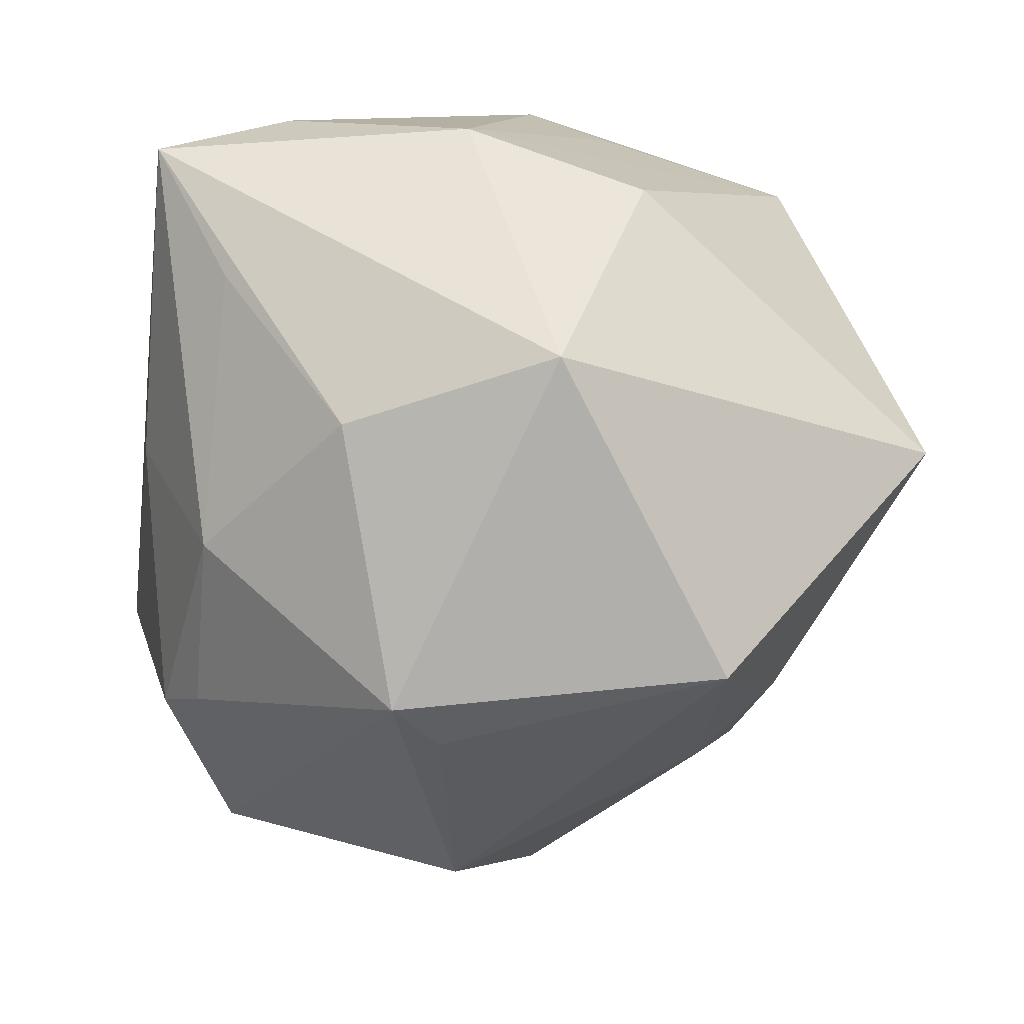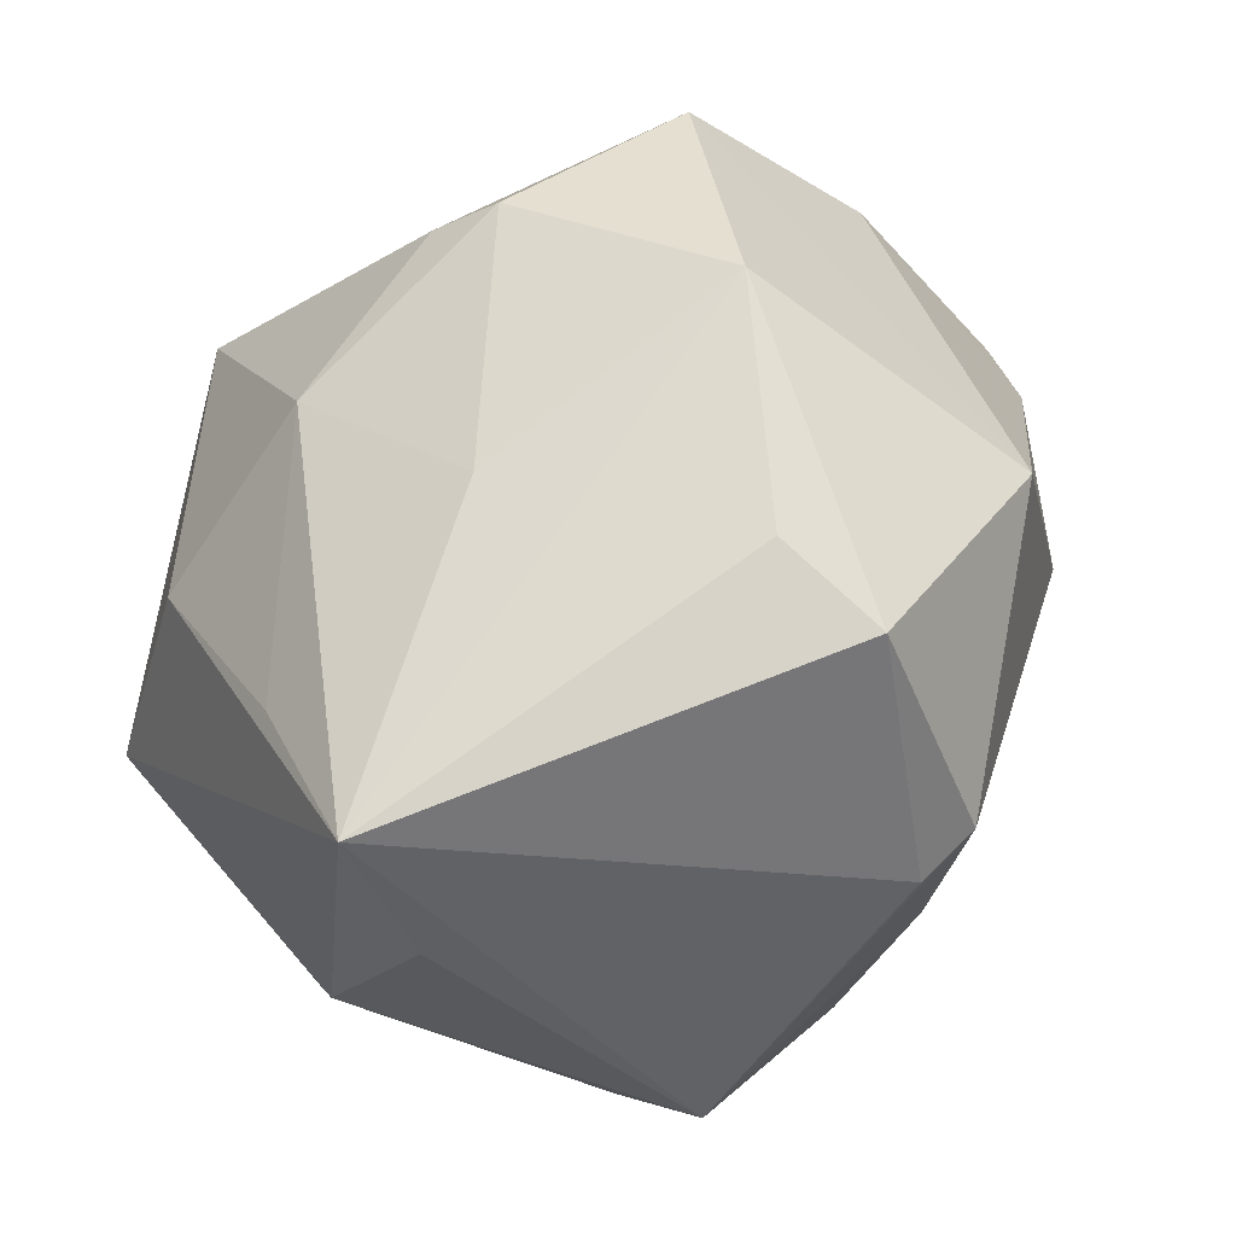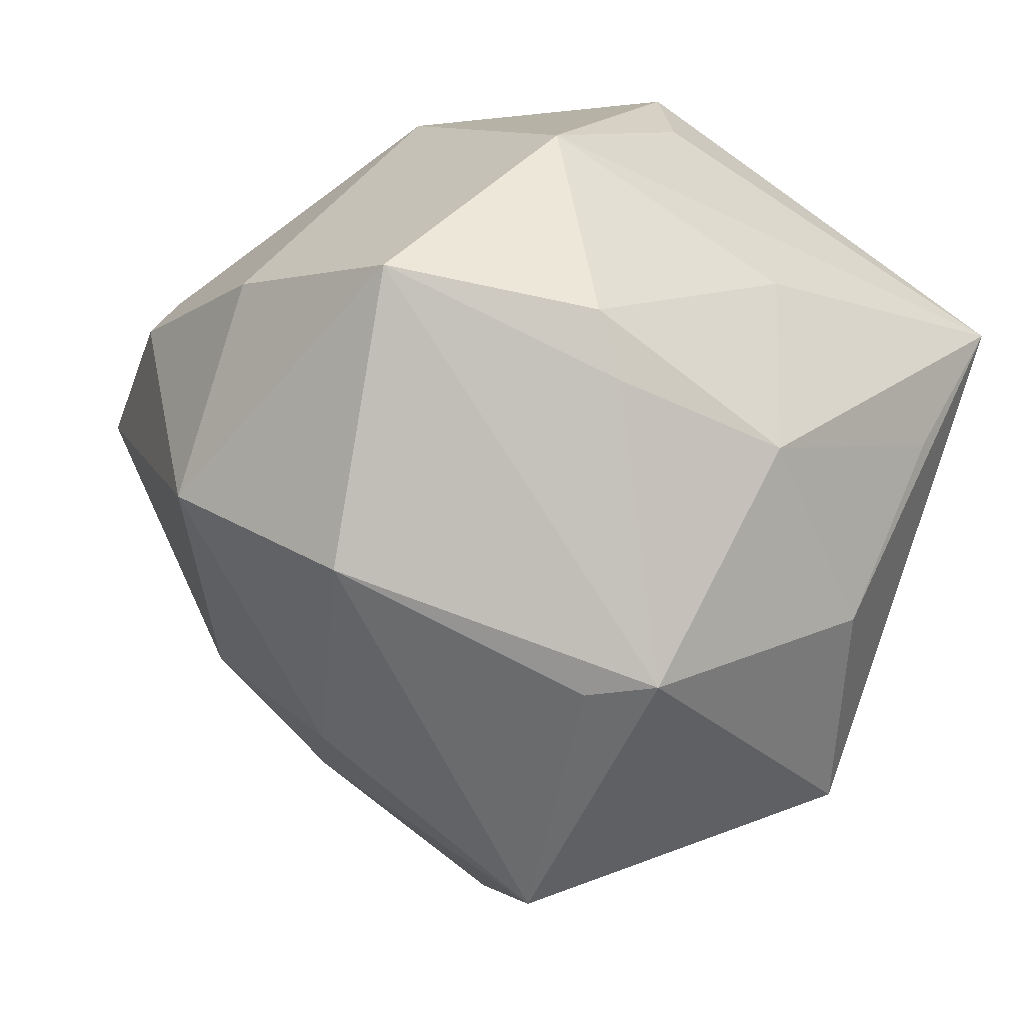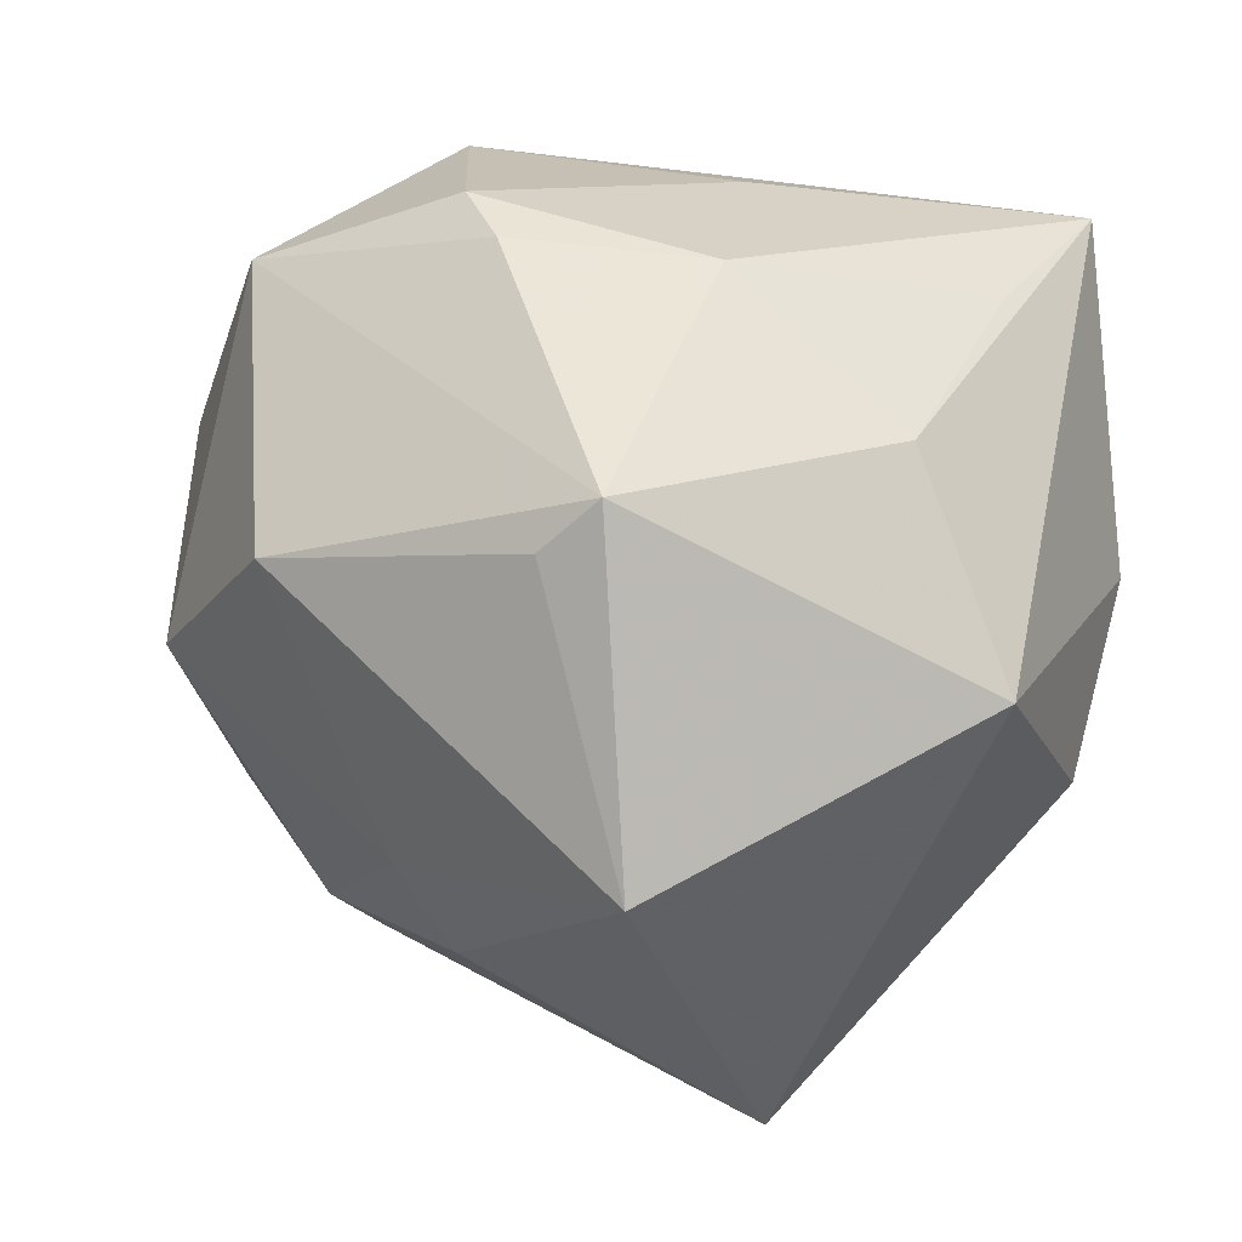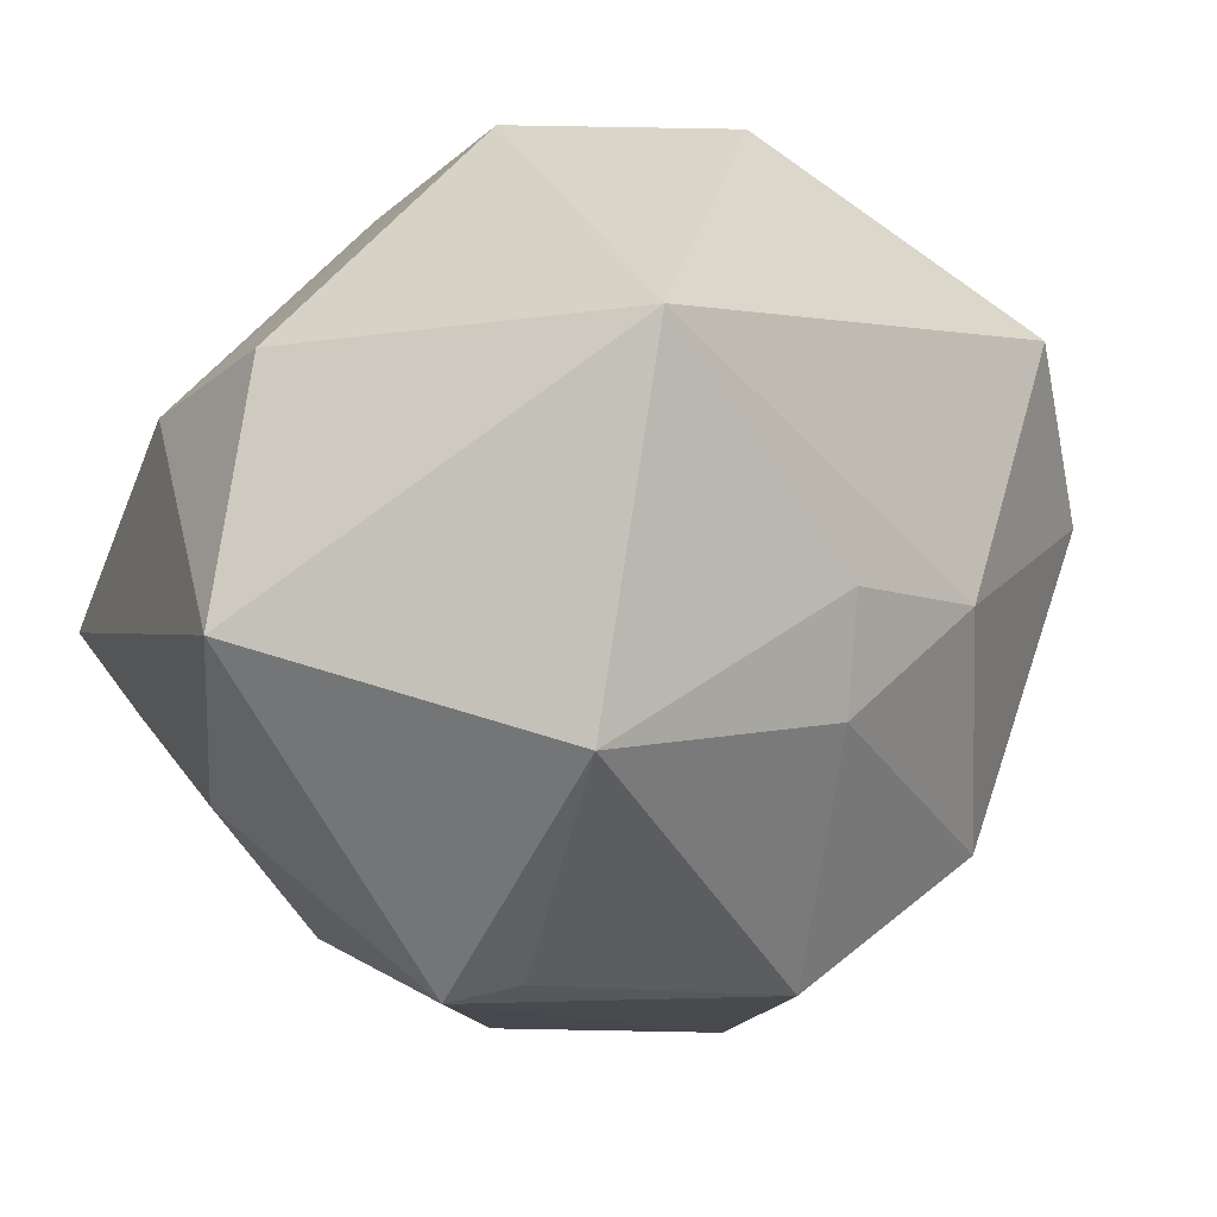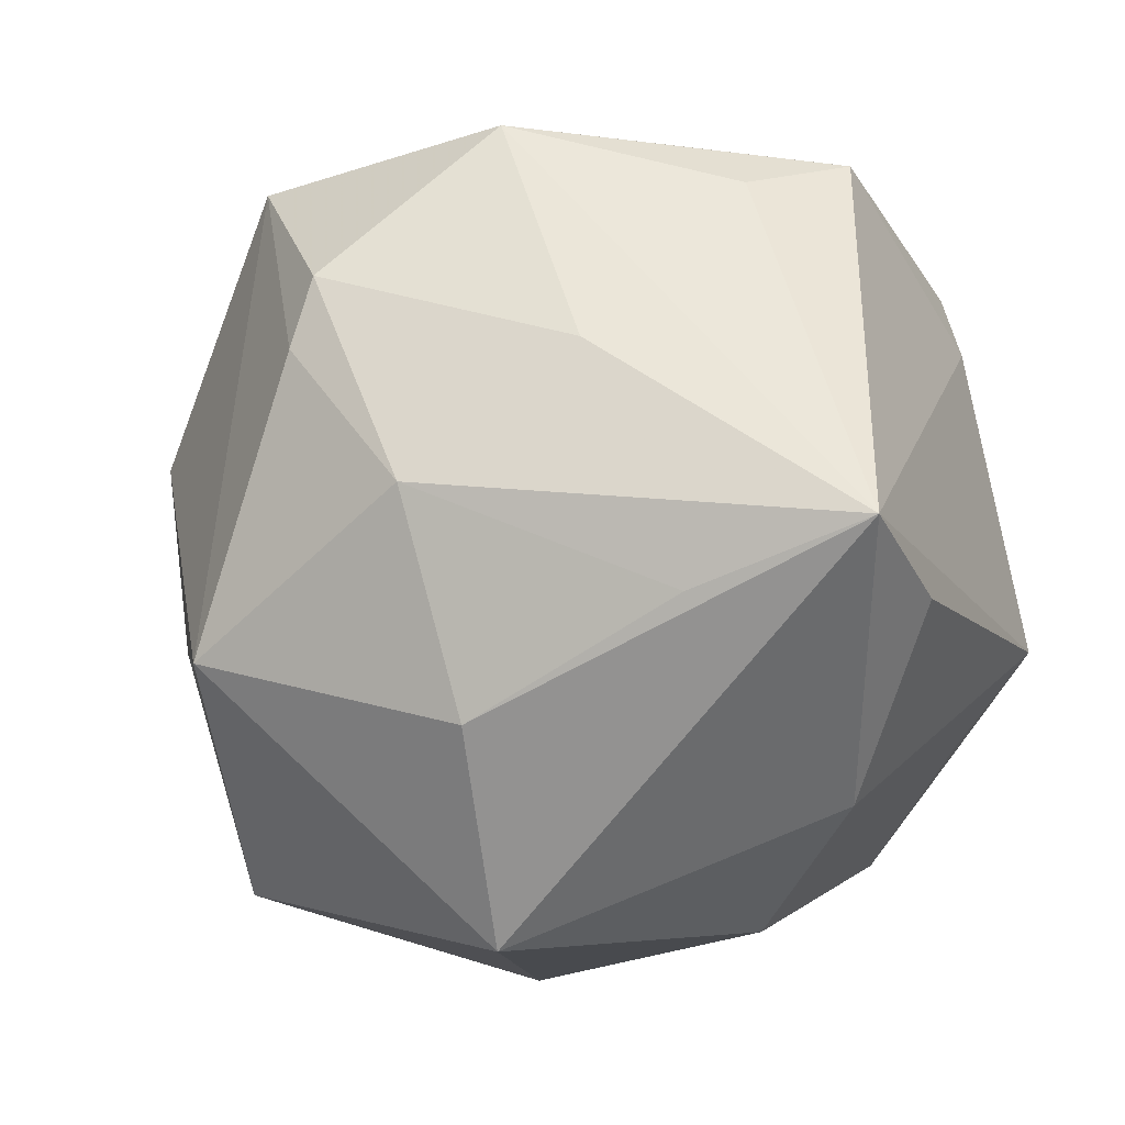
<metadata>
{"format":"obj","ext":"obj","renderer":"f3d","projection":"perspective","resolution":1024,"background":"white","views":[{"elev":-49.2,"azim":-89.3,"up":"+Z"},{"elev":63.9,"azim":-45.2,"up":"+Y"},{"elev":-57.3,"azim":155.8,"up":"+Z"},{"elev":2.6,"azim":-164.0,"up":"+Y"},{"elev":-43.4,"azim":-25.7,"up":"+Z"},{"elev":42.8,"azim":-113.6,"up":"+Y"}]}
</metadata>
<code>
v -0.01466 0.03251 -0.02719
v 0.04984 0.0008599 0.01117
v -0.003274 -0.03358 0.03661
v 0.01893 0.04655 -0.001834
v -0.009039 0.0106 -0.04831
v 0.02989 -0.02995 -0.01393
v 0.02725 0.004798 -0.03963
v 0.03744 -0.0002729 0.02669
v -0.04223 -0.008117 -0.02867
v -0.01527 -0.05127 -0.01274
v -0.0308 -0.01446 0.03124
v -0.02628 -0.03619 0.02486
v -0.03285 0.01574 -0.02817
v -0.003911 0.01756 0.04388
v -0.04702 0.002104 0.008705
v 0.001806 0.04459 0.01851
v 0.05222 -0.000261 0.004351
v 0.006409 0.03484 -0.03072
v -0.04249 0.02362 0.01809
v 0.01744 -0.02448 -0.02973
v 0.01891 -0.02062 0.0316
v -0.002502 0.005618 -0.04721
v -0.01013 -0.02613 -0.04491
v 0.01107 0.03958 -0.02612
v 0.05049 -0.02085 0.01403
v -0.04366 0.03861 0.01031
v -0.01147 0.04168 -0.006139
v 0.04572 0.01798 -0.009732
v -0.0288 -0.005166 0.04078
v 0.000496 -0.04031 0.03439
v 0.03701 -0.0381 0.02097
v 0.01367 -0.03421 -0.02153
v -0.04334 -0.01806 0.001118
v 0.02975 0.02925 0.02598
v 0.03411 0.03371 -0.02344
v 0.002404 0.04264 0.03124
v -0.0376 0.02983 -0.006816
v 0.04404 -0.004337 -0.02224
v 0.001733 -0.00515 0.04149
v 0.002527 0.02058 0.04449
f 25 6 38
f 7 35 38
f 36 40 34
f 5 35 7
f 32 6 10
f 10 23 32
f 31 6 25
f 31 30 10
f 10 6 31
f 9 23 10
f 13 5 9
f 9 5 23
f 10 30 12
f 12 30 3
f 14 40 36
f 25 38 17
f 20 38 6
f 6 32 20
f 20 32 23
f 20 23 7
f 7 38 20
f 36 34 4
f 4 34 35
f 8 34 40
f 8 31 25
f 26 14 36
f 26 4 27
f 13 9 26
f 26 9 15
f 7 23 22
f 22 5 7
f 23 5 22
f 1 5 13
f 1 26 27
f 30 31 39
f 3 30 39
f 39 8 40
f 15 9 33
f 33 12 15
f 33 9 10
f 10 12 33
f 19 26 15
f 29 12 3
f 3 39 29
f 40 14 29
f 29 39 40
f 29 19 15
f 14 26 29
f 26 19 29
f 28 38 35
f 28 17 38
f 35 34 28
f 34 8 2
f 2 28 34
f 17 28 2
f 25 17 2
f 2 8 25
f 36 4 16
f 16 26 36
f 4 26 16
f 13 26 37
f 37 1 13
f 26 1 37
f 24 4 35
f 27 4 24
f 24 1 27
f 31 8 21
f 21 39 31
f 8 39 21
f 15 12 11
f 11 29 15
f 12 29 11
f 5 1 18
f 1 24 18
f 35 5 18
f 18 24 35

</code>
